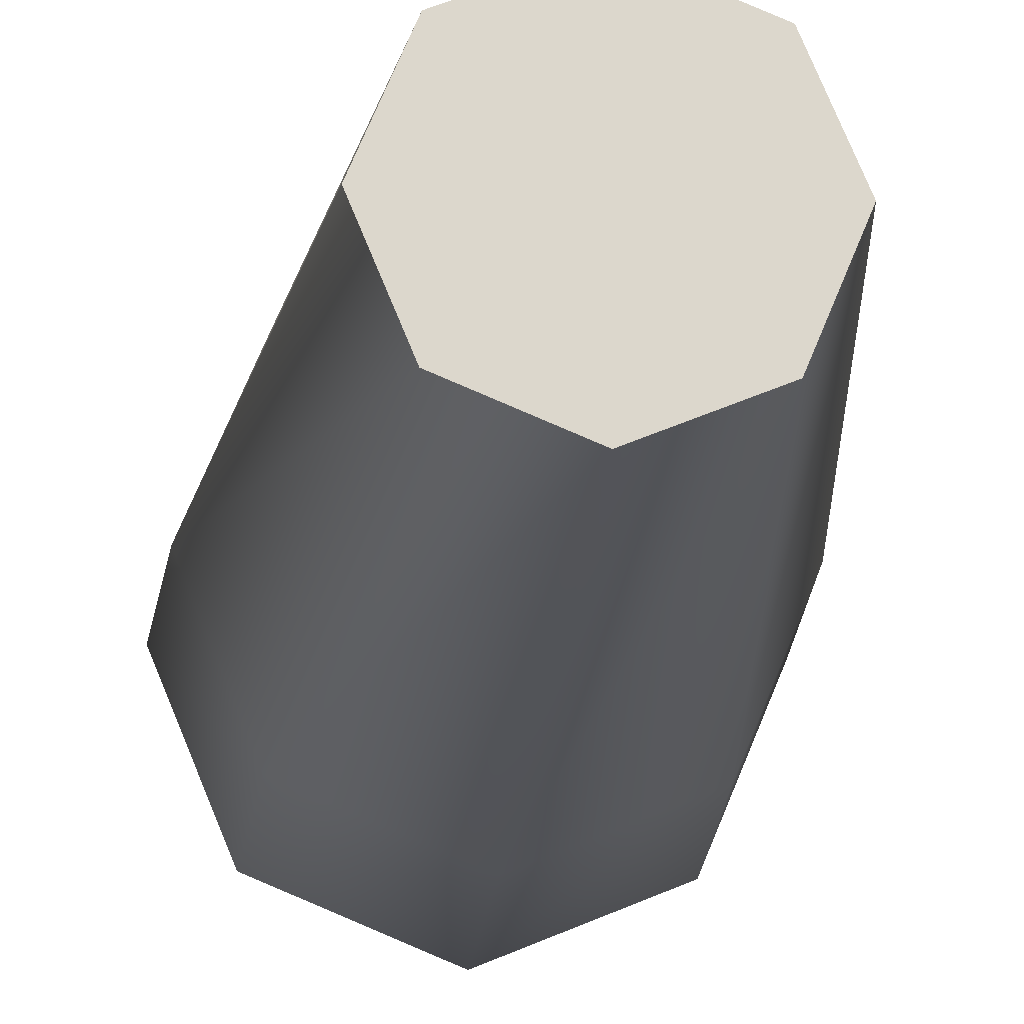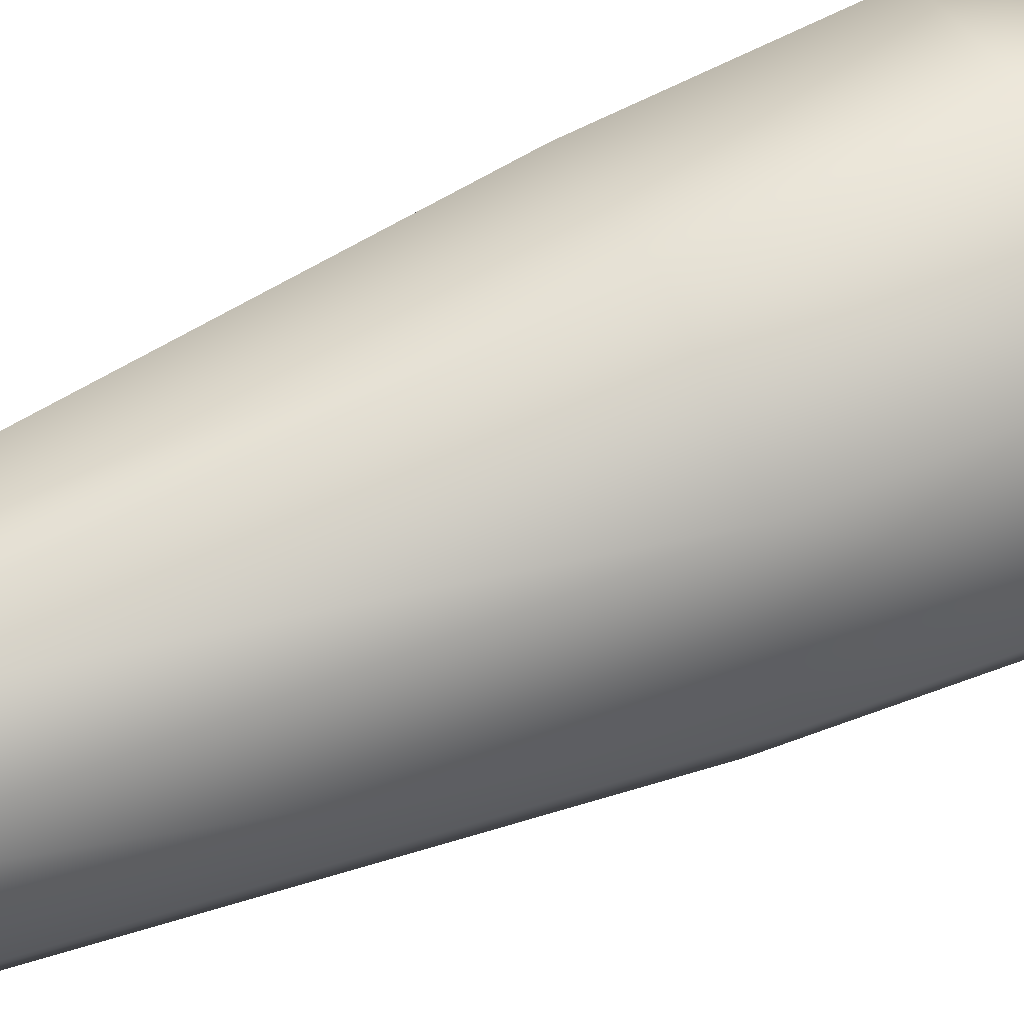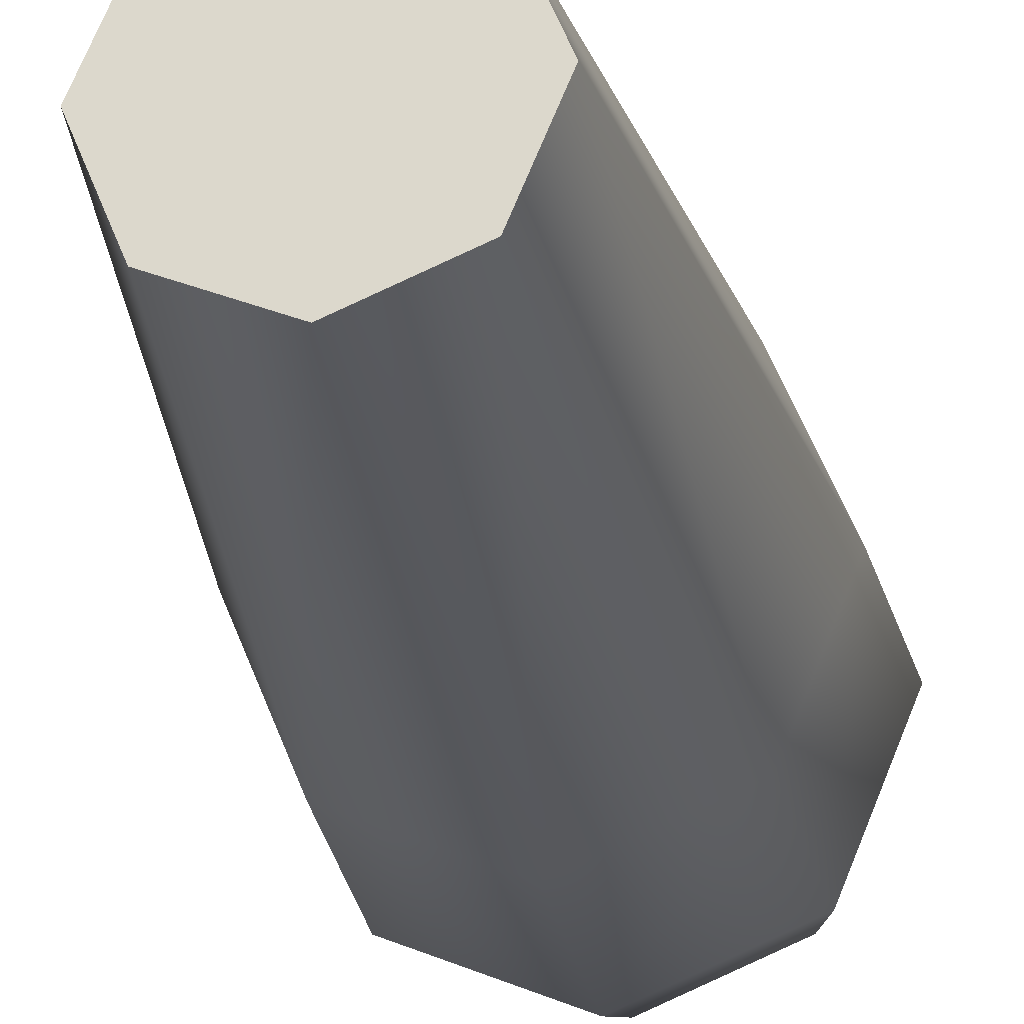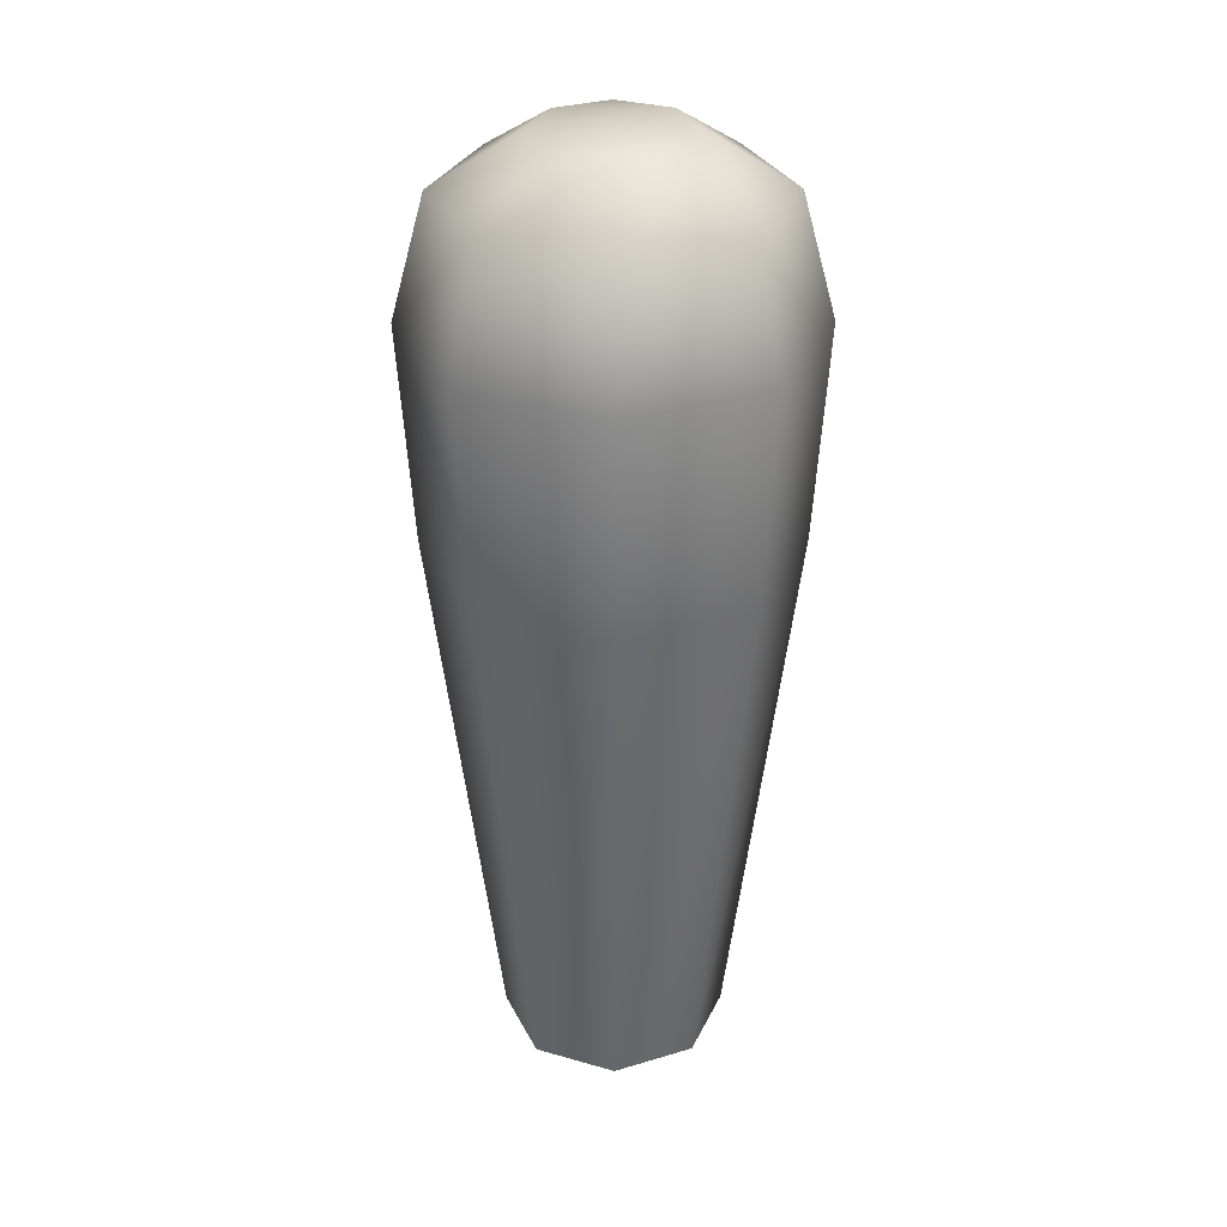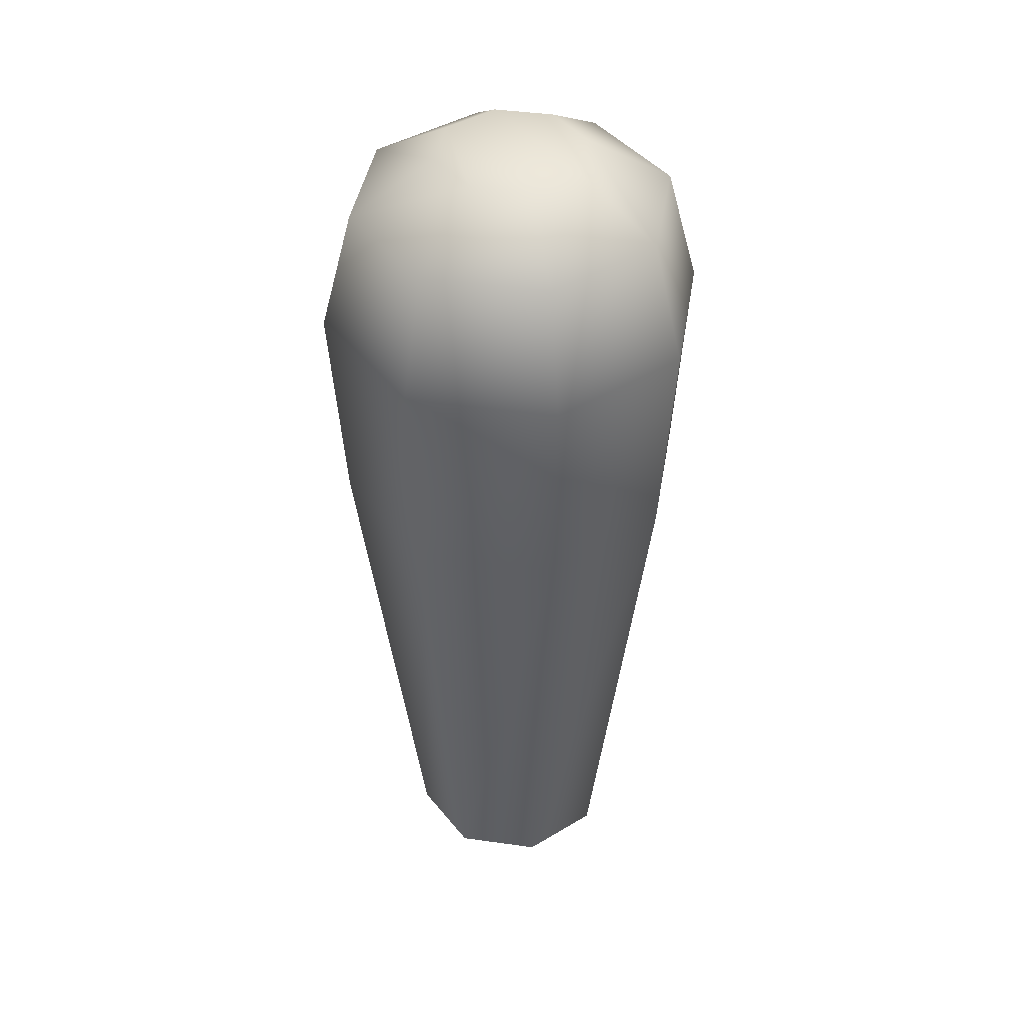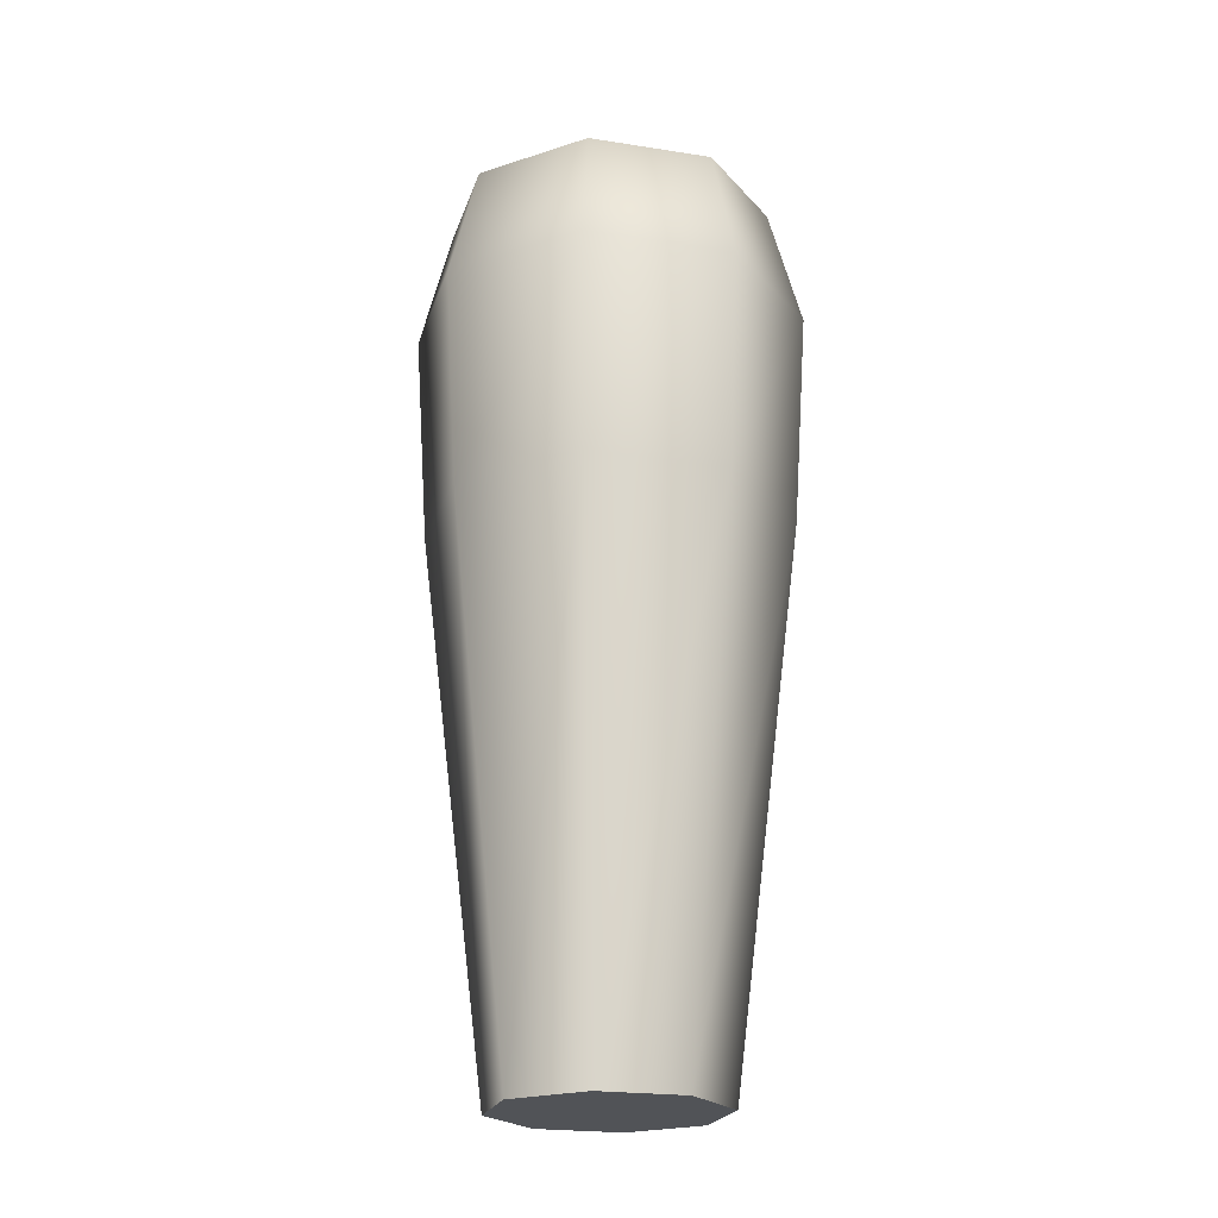
<metadata>
{"format":"obj","ext":"obj","renderer":"f3d","projection":"perspective","resolution":1024,"background":"white","views":[{"elev":-16.5,"azim":-5.0,"up":"+Z"},{"elev":59.3,"azim":65.1,"up":"+Z"},{"elev":-23.0,"azim":10.1,"up":"+Z"},{"elev":31.4,"azim":179.5,"up":"+Y"},{"elev":42.7,"azim":77.0,"up":"+Y"},{"elev":-21.9,"azim":-127.9,"up":"+Y"}]}
</metadata>
<code>
v -0  150.7  37.92
v -0  108.2  35.26
v  26.81  150.7  26.81
v -24.93  108.2  24.93
v -26.81  150.7  26.81
v -35.26  108.2 -0
v -21.99  0 -0
v -15.55  0 -15.55
v  21.99  0 -0
v  15.55  0  15.55
v  35.26  108.2 -0
v  24.93  108.2  24.93
v  37.92  150.7 -0
v  31.47  174.4 -0
v  22.25  174.4  22.25
v  14.79  184.8 -0
v  10.46  184.8 -10.46
v  22.25  174.4 -22.25
v  26.81  150.7 -26.81
v  0  174.4 -31.47
v -0  150.7 -37.92
v  24.93  108.2 -24.93
v  15.55  0 -15.55
v  0  0 -21.99
v -24.93  108.2 -24.93
v -0  108.2 -35.26
v -26.81  150.7 -26.81
v -37.92  150.7 -0
v -22.25  174.4  22.25
v -0  174.4  31.47
v  10.46  184.8  10.46
v -10.46  184.8  10.46
v -14.79  184.8 -0
v -10.46  184.8 -10.46
v  0  184.8 -14.79
v -22.25  174.4 -22.25
v -31.47  174.4 -0
v  0  184.8  14.79
v -0  0  21.99
v -15.55  0  15.55
g Figure 1
f 1 2 3
f 1 4 2
f 5 4 1
f 6 4 5
f 6 7 4
f 8 7 6
f 9 7 8
f 9 10 7
f 11 10 9
f 11 12 10
f 13 12 11
f 13 3 12
f 14 3 13
f 14 15 3
f 14 16 15
f 14 17 16
f 14 18 17
f 18 14 13
f 19 18 13
f 18 19 20
f 20 19 21
f 19 22 21
f 19 11 22
f 19 13 11
f 22 11 9
f 22 9 23
f 9 8 23
f 23 8 24
f 25 24 8
f 26 24 25
f 26 23 24
f 22 23 26
f 21 22 26
f 21 26 27
f 27 26 25
f 27 25 28
f 25 6 28
f 25 8 6
f 6 5 28
f 28 5 29
f 29 5 30
f 30 5 1
f 30 1 15
f 15 1 3
f 15 31 30
f 15 16 31
f 16 32 31
f 16 33 32
f 16 17 33
f 17 34 33
f 17 35 34
f 18 35 17
f 18 20 35
f 20 34 35
f 20 36 34
f 20 21 36
f 36 21 27
f 27 37 36
f 27 28 37
f 28 29 37
f 32 37 29
f 32 33 37
f 33 36 37
f 34 36 33
f 38 32 29
f 31 32 38
f 31 38 30
f 38 29 30
f 3 2 12
f 2 39 12
f 2 40 39
f 4 40 2
f 7 40 4
f 10 40 7
f 10 39 40
f 12 39 10

</code>
